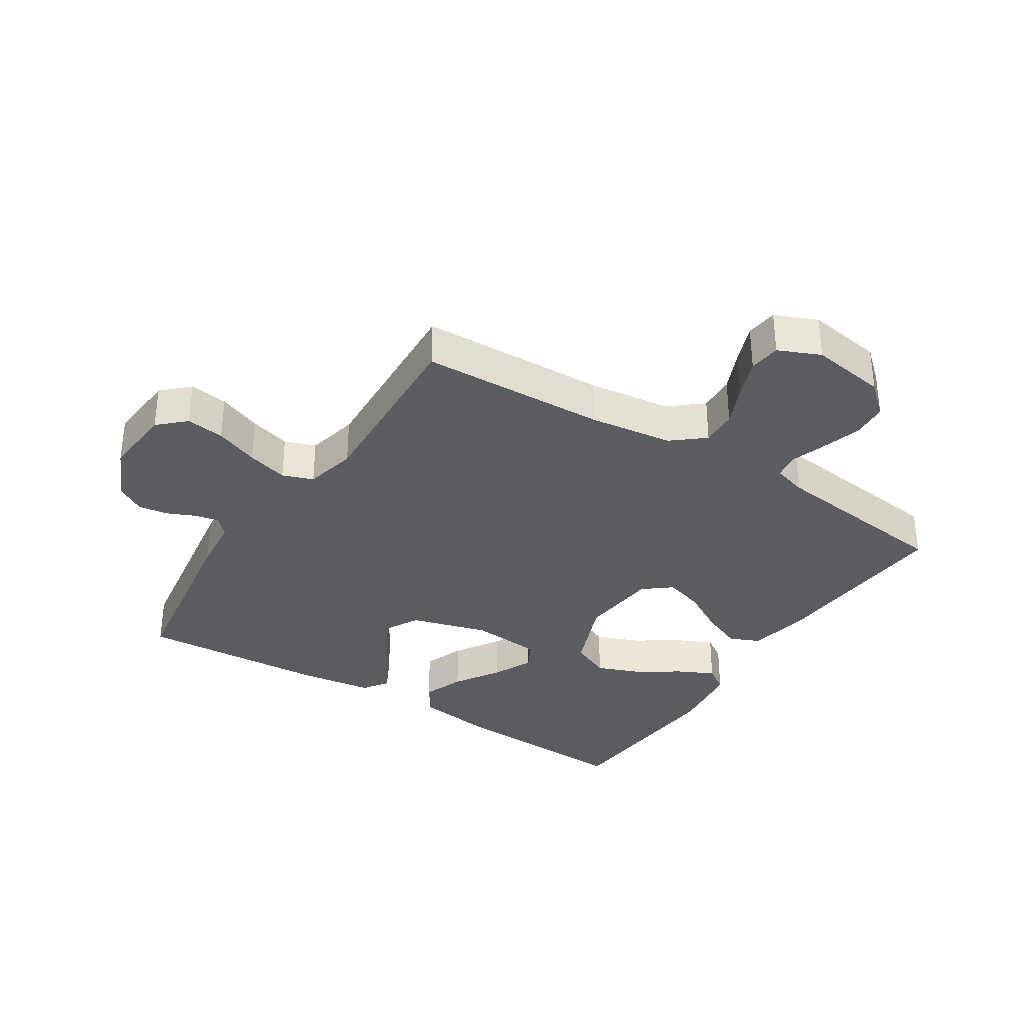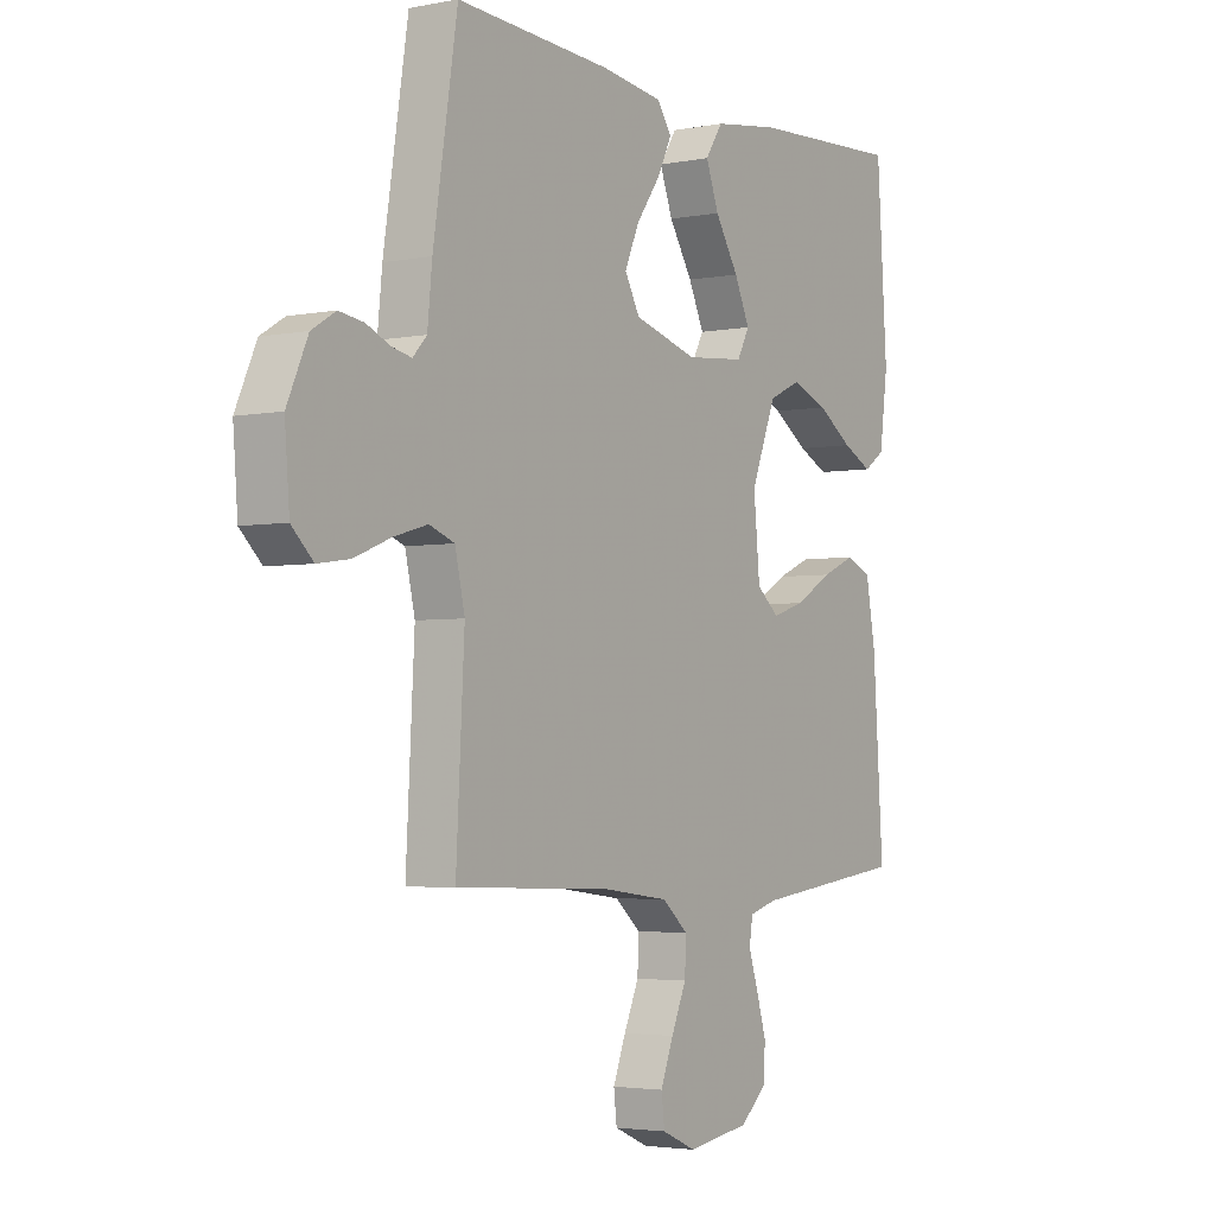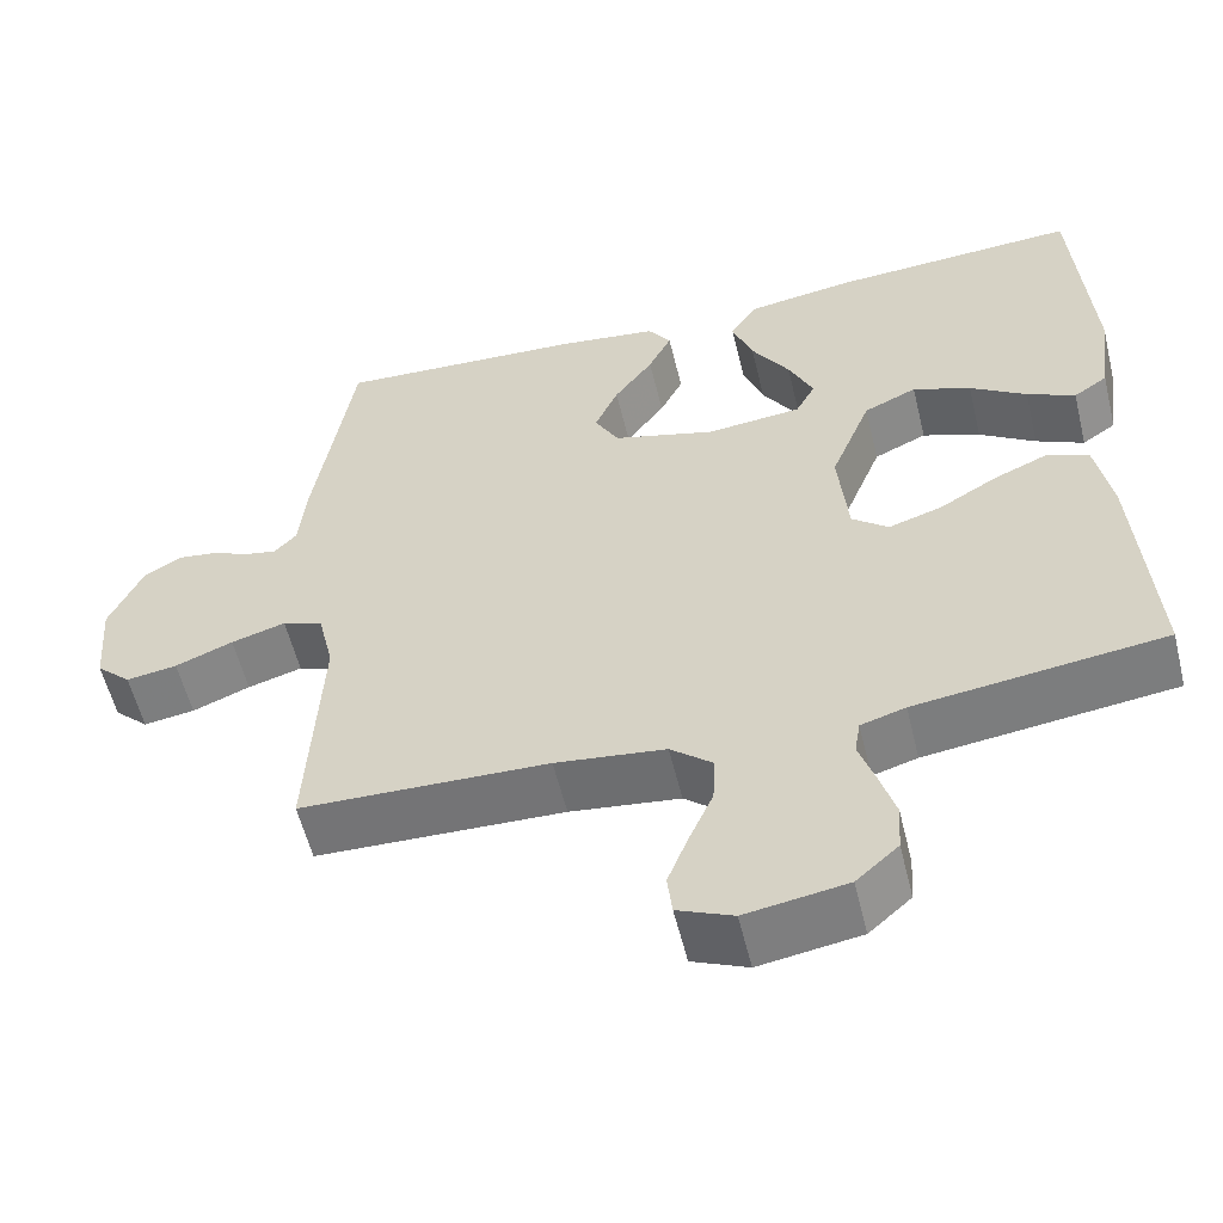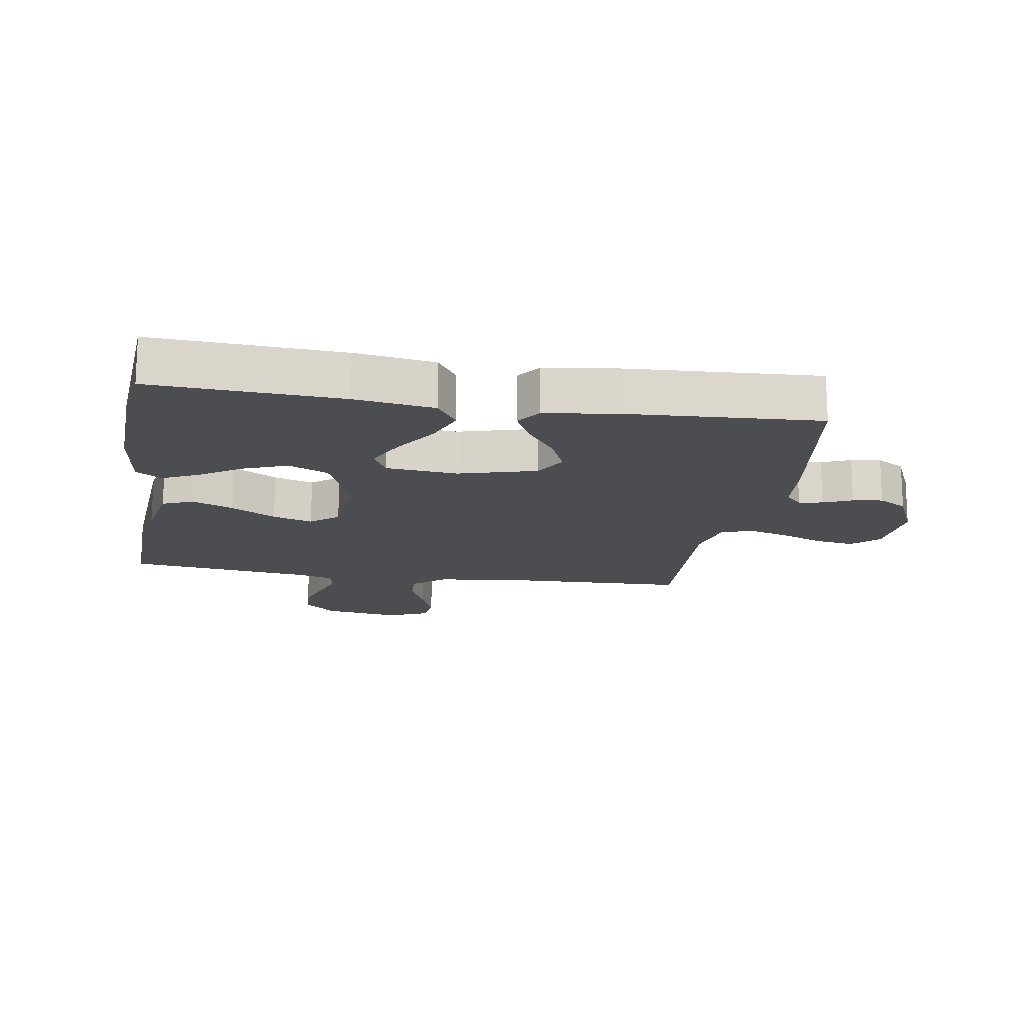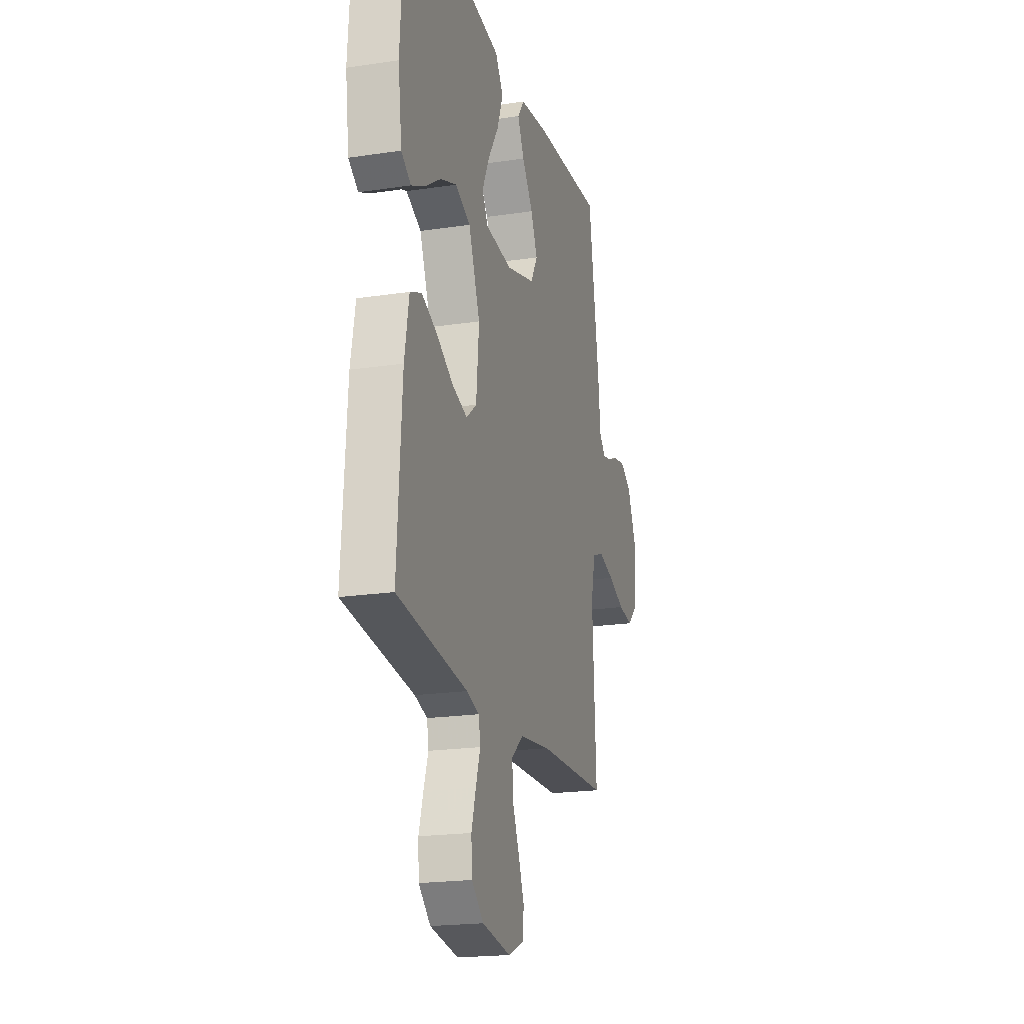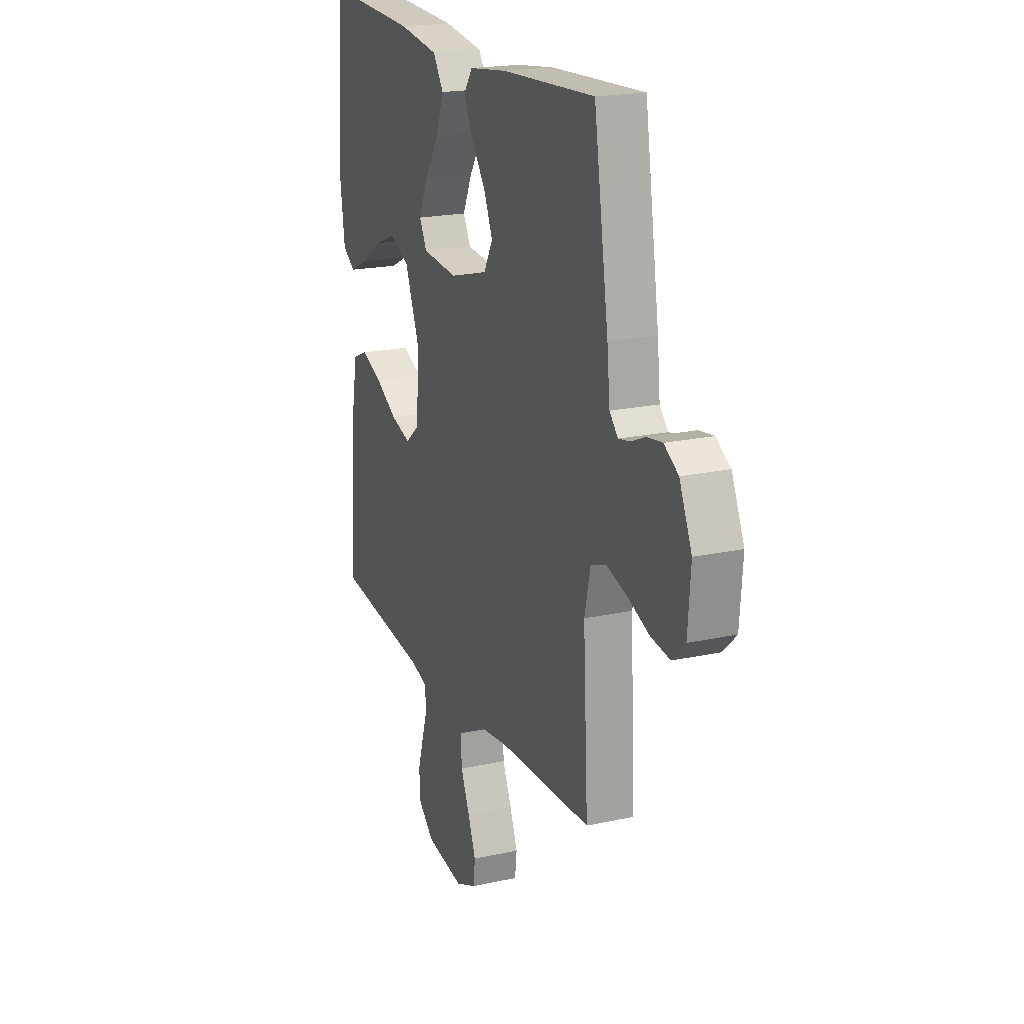
<metadata>
{"format":"obj","ext":"obj","renderer":"f3d","projection":"perspective","resolution":1024,"background":"white","views":[{"elev":-33.8,"azim":147.4,"up":"+Y"},{"elev":-3.4,"azim":123.4,"up":"+Z"},{"elev":-56.9,"azim":-166.3,"up":"+Z"},{"elev":-16.1,"azim":-9.3,"up":"+Y"},{"elev":-20.2,"azim":-74.5,"up":"+Z"},{"elev":19.9,"azim":68.0,"up":"+Z"}]}
</metadata>
<code>
v 0.5 0.07 0.5
v 0.547 0.07 0.2
v 0.556 0.07 0.111
v 0.583 0.07 0.082
v 0.621 0.07 0.09
v 0.667 0.07 0.11
v 0.715 0.07 0.117
v 0.761 0.07 0.089
v 0.801 0.07 0
v 0.792 0.07 -0.115
v 0.75 0.07 -0.155
v 0.688 0.07 -0.146
v 0.618 0.07 -0.118
v 0.552 0.07 -0.099
v 0.503 0.07 -0.117
v 0.484 0.07 -0.2
v 0.5 0.07 -0.5
v 0.2 0.07 -0.51
v 0.067 0.07 -0.527
v 0.016 0.07 -0.57
v 0.019 0.07 -0.629
v 0.048 0.07 -0.695
v 0.073 0.07 -0.759
v 0.067 0.07 -0.81
v 0 0.07 -0.839
v -0.122 0.07 -0.82
v -0.173 0.07 -0.775
v -0.177 0.07 -0.716
v -0.158 0.07 -0.653
v -0.139 0.07 -0.595
v -0.146 0.07 -0.553
v -0.2 0.07 -0.537
v -0.5 0.07 -0.5
v -0.48 0.07 -0.2
v -0.461 0.07 -0.095
v -0.412 0.07 -0.074
v -0.346 0.07 -0.102
v -0.274 0.07 -0.144
v -0.21 0.07 -0.164
v -0.166 0.07 -0.128
v -0.154 0.07 0
v -0.203 0.07 0.123
v -0.267 0.07 0.152
v -0.337 0.07 0.125
v -0.405 0.07 0.08
v -0.463 0.07 0.052
v -0.504 0.07 0.08
v -0.52 0.07 0.2
v -0.5 0.07 0.5
v -0.2 0.07 0.484
v -0.072 0.07 0.465
v -0.038 0.07 0.414
v -0.063 0.07 0.347
v -0.109 0.07 0.274
v -0.139 0.07 0.209
v -0.115 0.07 0.164
v 0 0.07 0.153
v 0.124 0.07 0.188
v 0.153 0.07 0.241
v 0.125 0.07 0.305
v 0.078 0.07 0.37
v 0.05 0.07 0.427
v 0.078 0.07 0.467
v 0.2 0.07 0.483
v 0.5 0 0.5
v 0.547 0 0.2
v 0.556 0 0.111
v 0.583 0 0.082
v 0.621 0 0.09
v 0.667 0 0.11
v 0.715 0 0.117
v 0.761 0 0.089
v 0.801 0 0
v 0.792 0 -0.115
v 0.75 0 -0.155
v 0.688 0 -0.146
v 0.618 0 -0.118
v 0.552 0 -0.099
v 0.503 0 -0.117
v 0.484 0 -0.2
v 0.5 0 -0.5
v 0.2 0 -0.51
v 0.067 0 -0.527
v 0.016 0 -0.57
v 0.019 0 -0.629
v 0.048 0 -0.695
v 0.073 0 -0.759
v 0.067 0 -0.81
v 0 0 -0.839
v -0.122 0 -0.82
v -0.173 0 -0.775
v -0.177 0 -0.716
v -0.158 0 -0.653
v -0.139 0 -0.595
v -0.146 0 -0.553
v -0.2 0 -0.537
v -0.5 0 -0.5
v -0.48 0 -0.2
v -0.461 0 -0.095
v -0.412 0 -0.074
v -0.346 0 -0.102
v -0.274 0 -0.144
v -0.21 0 -0.164
v -0.166 0 -0.128
v -0.154 0 0
v -0.203 0 0.123
v -0.267 0 0.152
v -0.337 0 0.125
v -0.405 0 0.08
v -0.463 0 0.052
v -0.504 0 0.08
v -0.52 0 0.2
v -0.5 0 0.5
v -0.2 0 0.484
v -0.072 0 0.465
v -0.038 0 0.414
v -0.063 0 0.347
v -0.109 0 0.274
v -0.139 0 0.209
v -0.115 0 0.164
v 0 0 0.153
v 0.124 0 0.188
v 0.153 0 0.241
v 0.125 0 0.305
v 0.078 0 0.37
v 0.05 0 0.427
v 0.078 0 0.467
v 0.2 0 0.483
f 60 61 62 63
f 59 60 63 64
f 51 52 53 54
f 51 54 55
f 50 51 55
f 49 50 55
f 48 49 55 56
f 44 45 46 47
f 43 44 47 48
f 35 36 37 38
f 35 38 39
f 32 33 34 35
f 31 32 35 39
f 30 31 39 40
f 28 29 30
f 27 28 30
f 26 27 30
f 21 22 23 24
f 21 24 25 26
f 16 17 18
f 15 16 18 19
f 10 11 12 13
f 10 13 14
f 9 10 14
f 8 9 14 15
f 5 6 7 8
f 4 5 8 15
f 64 1 2 3
f 59 64 3 4
f 43 48 56 57
f 42 43 57
f 41 42 57
f 41 57 58
f 40 41 58
f 30 40 58
f 20 21 26 30
f 20 30 58 59
f 19 20 59
f 4 15 19 59
f 127 126 125 124
f 128 127 124 123
f 118 117 116 115
f 119 118 115
f 119 115 114
f 119 114 113
f 120 119 113 112
f 111 110 109 108
f 112 111 108 107
f 102 101 100 99
f 103 102 99
f 99 98 97 96
f 103 99 96 95
f 104 103 95 94
f 94 93 92
f 94 92 91
f 94 91 90
f 88 87 86 85
f 90 89 88 85
f 82 81 80
f 83 82 80 79
f 77 76 75 74
f 78 77 74
f 78 74 73
f 79 78 73 72
f 72 71 70 69
f 79 72 69 68
f 67 66 65 128
f 68 67 128 123
f 121 120 112 107
f 121 107 106
f 121 106 105
f 122 121 105
f 122 105 104
f 122 104 94
f 94 90 85 84
f 123 122 94 84
f 123 84 83
f 123 83 79 68
f 1 65 66 2
f 2 66 67 3
f 3 67 68 4
f 4 68 69 5
f 5 69 70 6
f 6 70 71 7
f 7 71 72 8
f 8 72 73 9
f 9 73 74 10
f 10 74 75 11
f 11 75 76 12
f 12 76 77 13
f 13 77 78 14
f 14 78 79 15
f 15 79 80 16
f 16 80 81 17
f 17 81 82 18
f 18 82 83 19
f 19 83 84 20
f 20 84 85 21
f 21 85 86 22
f 22 86 87 23
f 23 87 88 24
f 24 88 89 25
f 25 89 90 26
f 26 90 91 27
f 27 91 92 28
f 28 92 93 29
f 29 93 94 30
f 30 94 95 31
f 31 95 96 32
f 32 96 97 33
f 33 97 98 34
f 34 98 99 35
f 35 99 100 36
f 36 100 101 37
f 37 101 102 38
f 38 102 103 39
f 39 103 104 40
f 40 104 105 41
f 41 105 106 42
f 42 106 107 43
f 43 107 108 44
f 44 108 109 45
f 45 109 110 46
f 46 110 111 47
f 47 111 112 48
f 48 112 113 49
f 49 113 114 50
f 50 114 115 51
f 51 115 116 52
f 52 116 117 53
f 53 117 118 54
f 54 118 119 55
f 55 119 120 56
f 56 120 121 57
f 57 121 122 58
f 58 122 123 59
f 59 123 124 60
f 60 124 125 61
f 61 125 126 62
f 62 126 127 63
f 63 127 128 64
f 64 128 65 1

</code>
